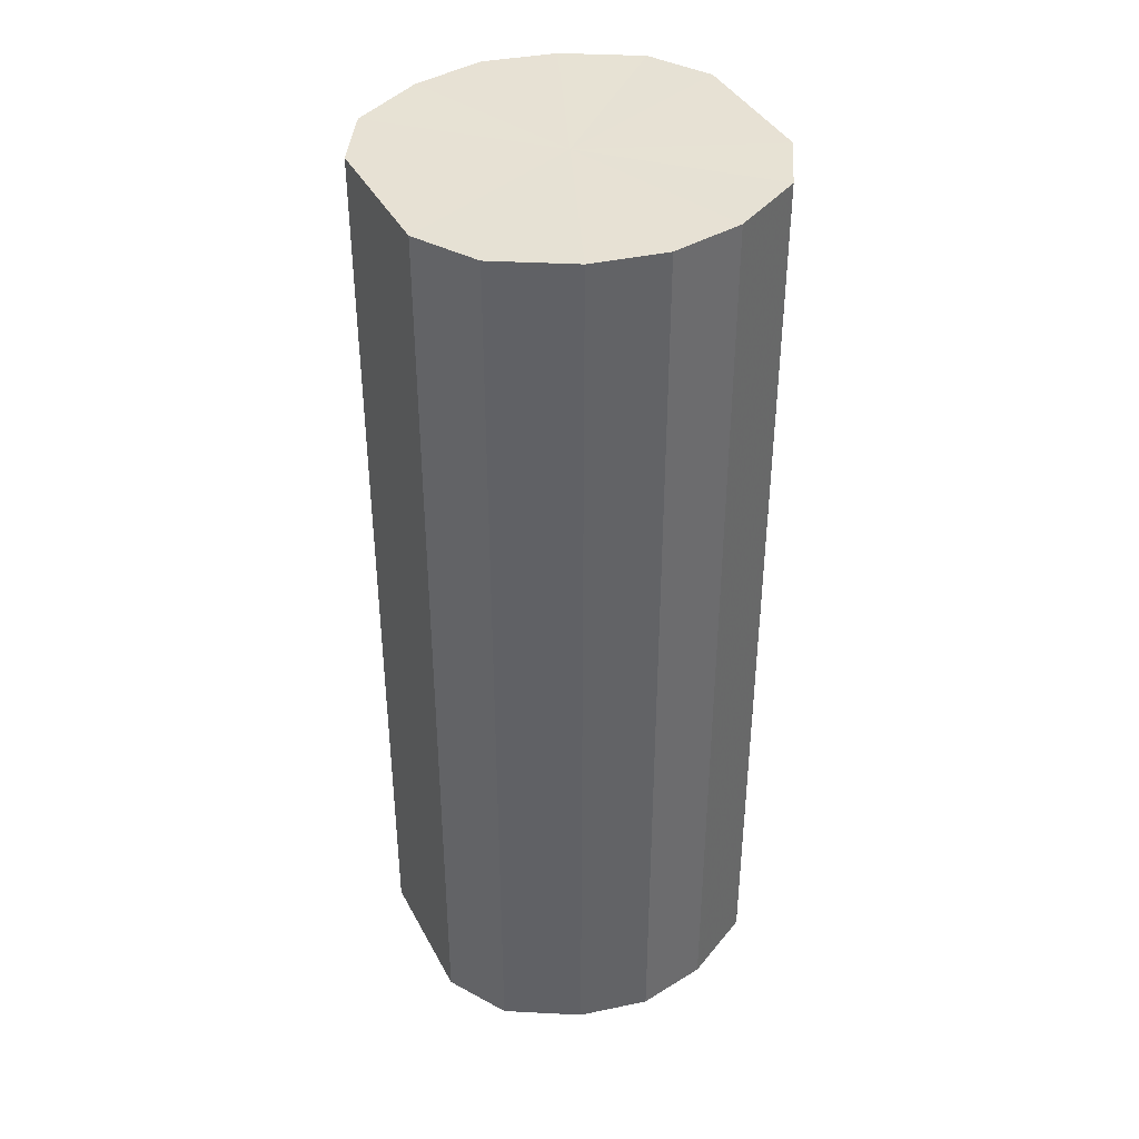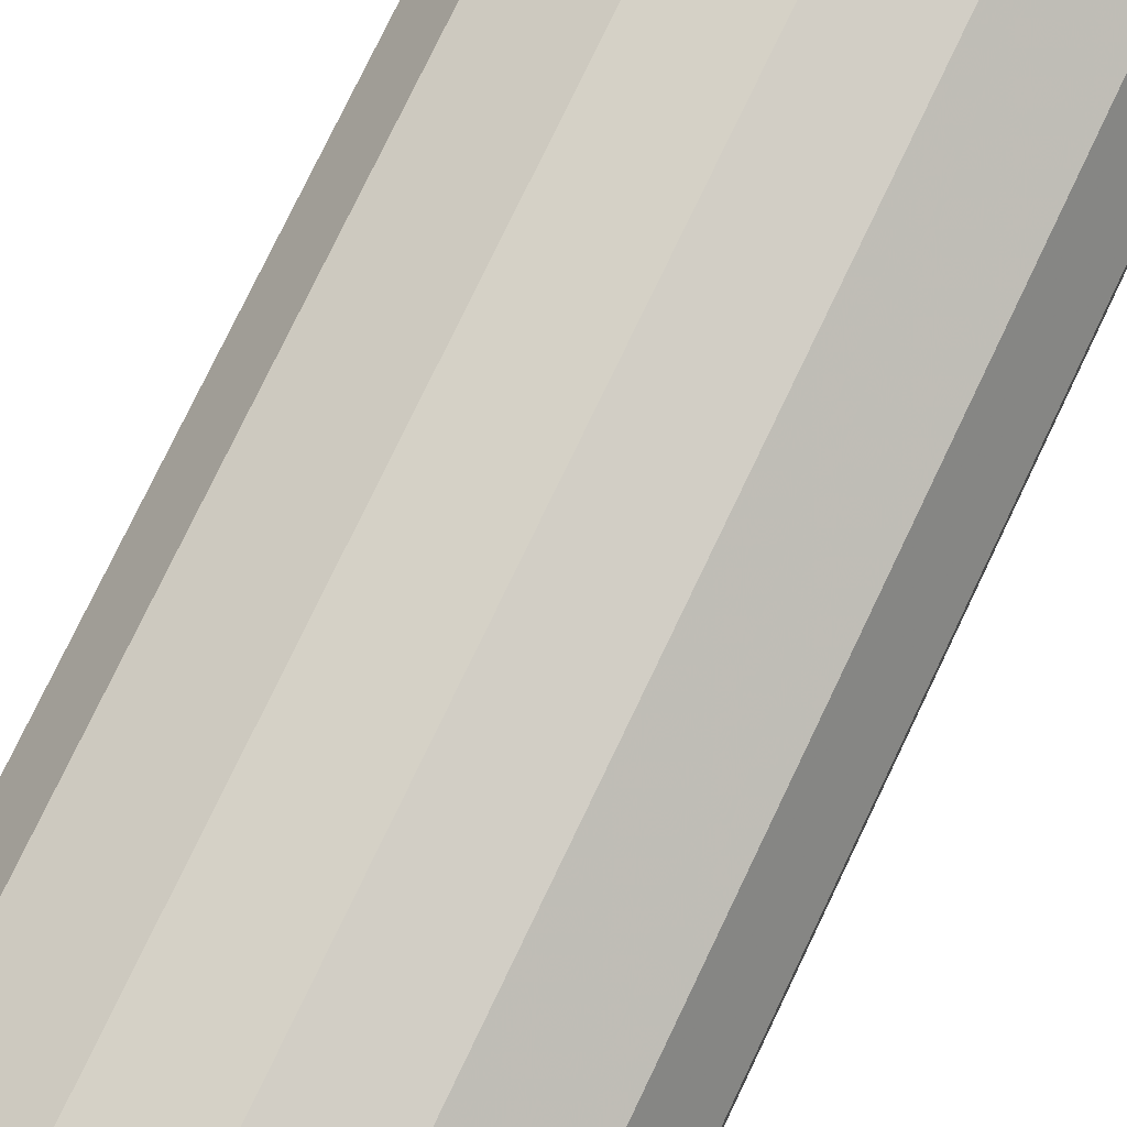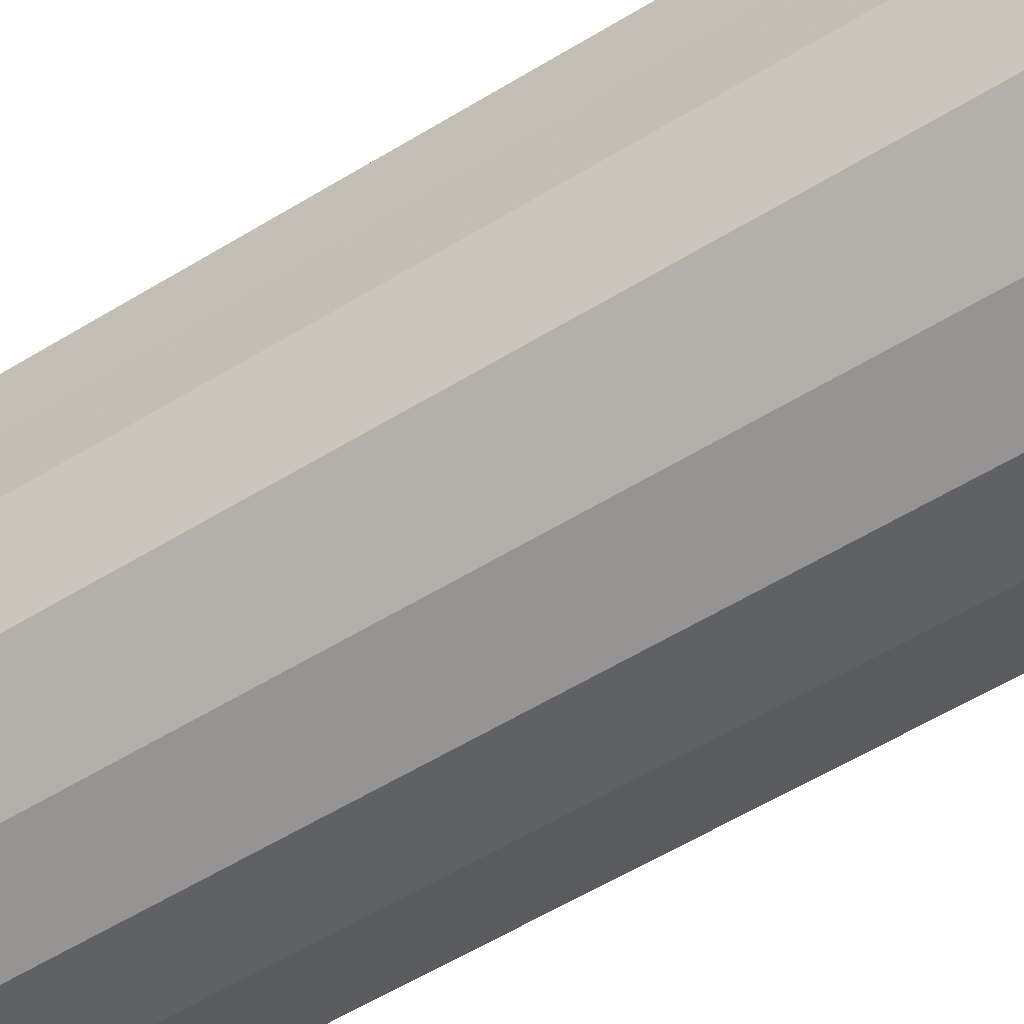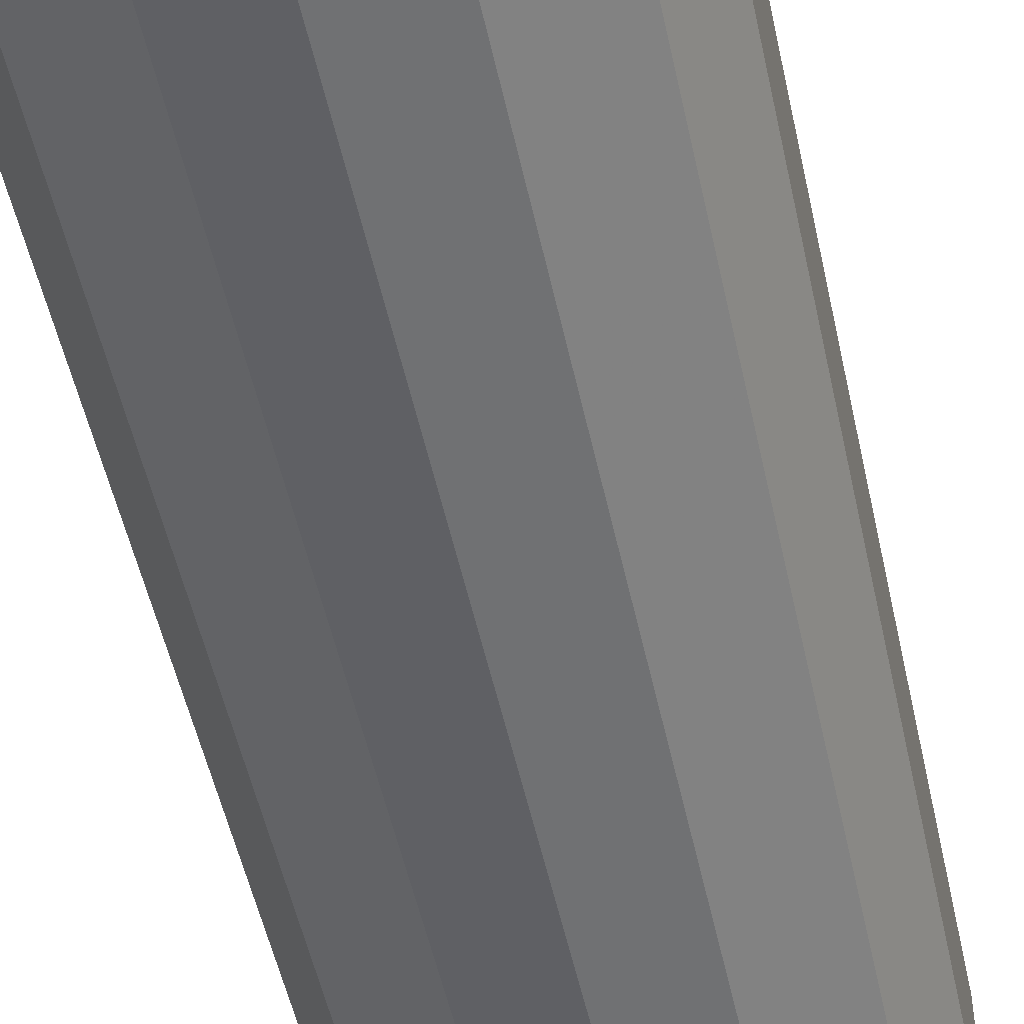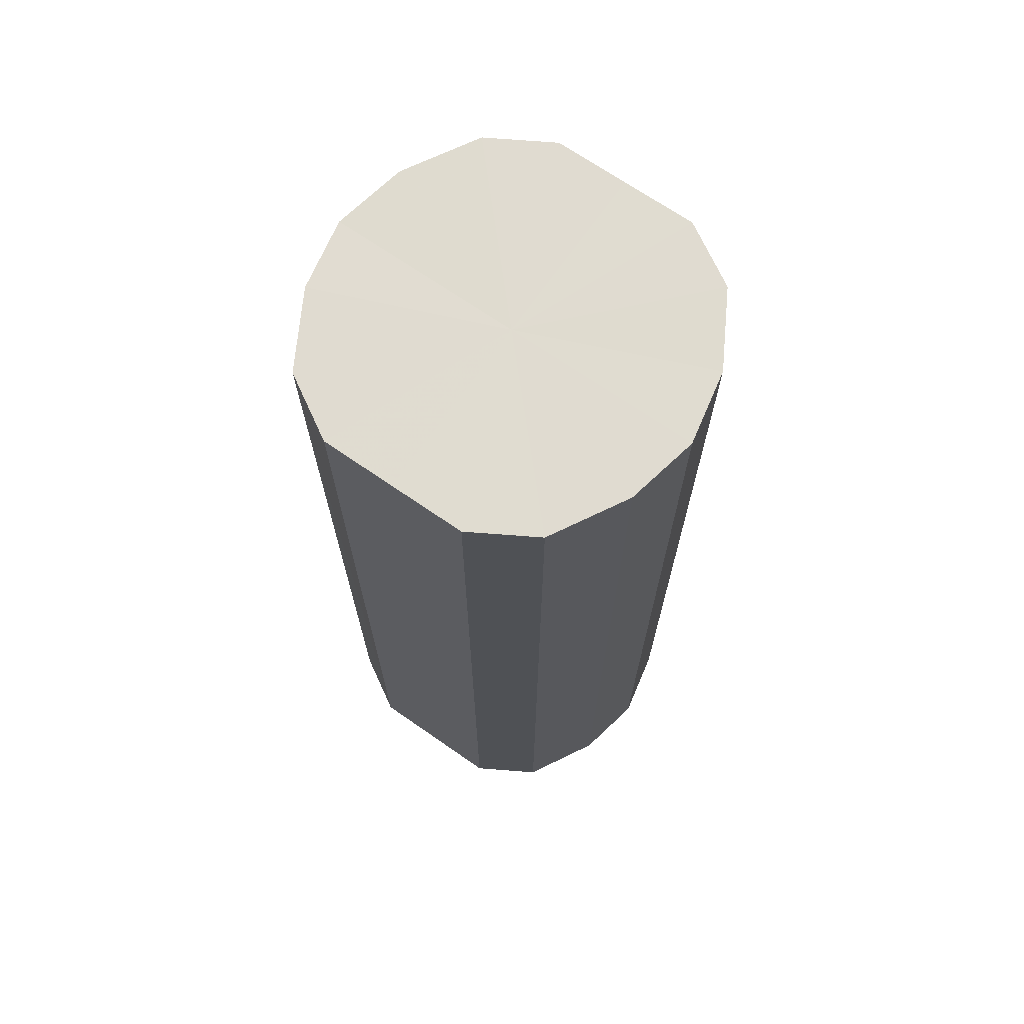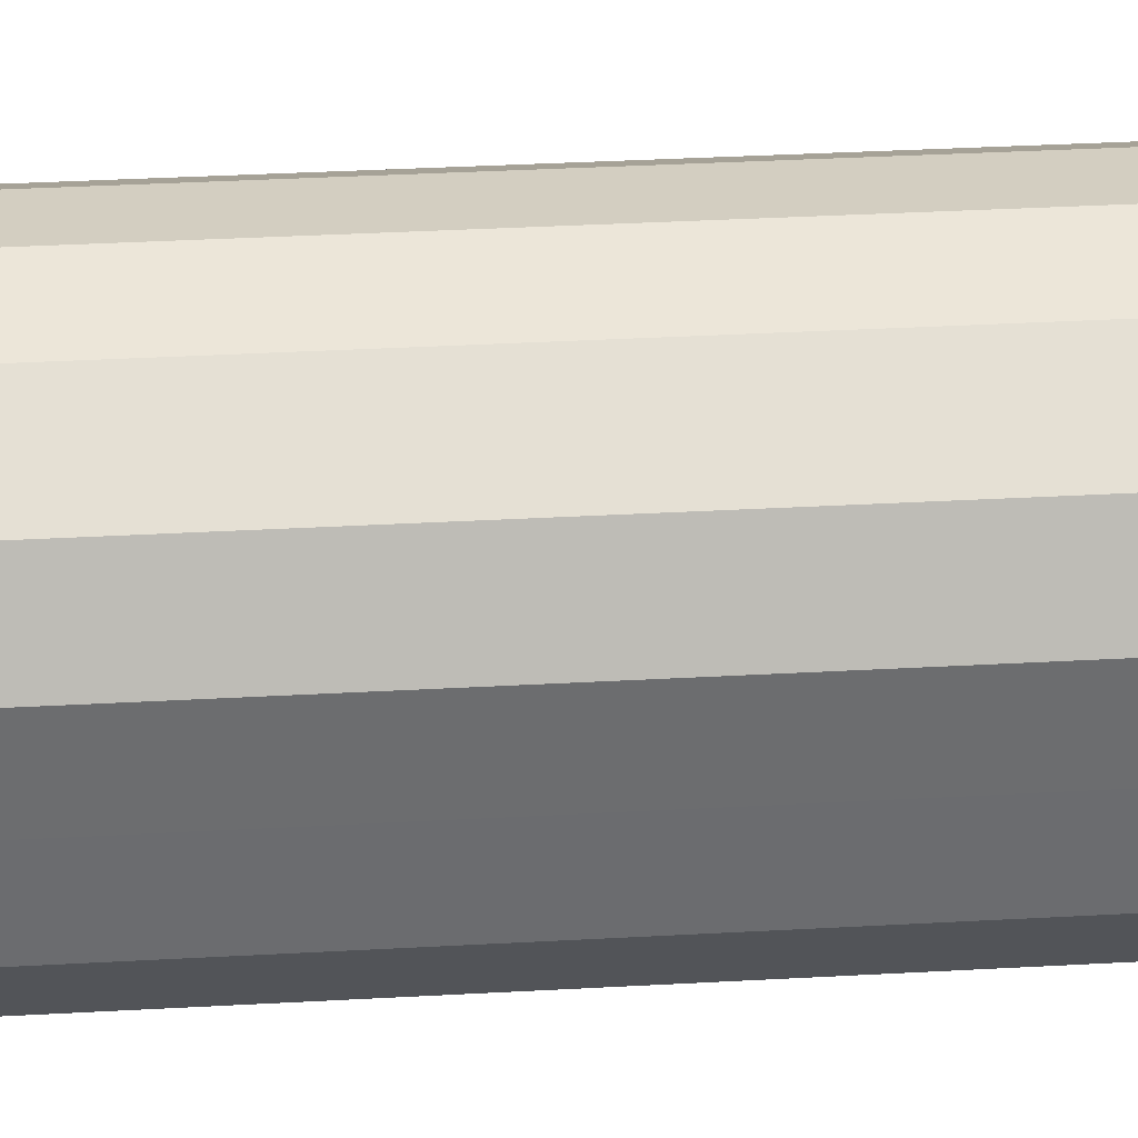
<metadata>
{"format":"obj","ext":"obj","renderer":"f3d","projection":"perspective","resolution":1024,"background":"white","views":[{"elev":39.5,"azim":-25.8,"up":"+Y"},{"elev":77.4,"azim":25.6,"up":"+Z"},{"elev":-58.8,"azim":-57.9,"up":"+Z"},{"elev":-52.4,"azim":-167.8,"up":"+Z"},{"elev":69.9,"azim":124.8,"up":"+Y"},{"elev":36.4,"azim":85.9,"up":"+Z"}]}
</metadata>
<code>
o 9831
v 2244 1853 7.28
v 2244 1853 7.3
v 2244 1853 7.28
v 2244 1853 7.317
v 2244 1853 7.3
v 2244 1853 7.26
v 2244 1853 7.26
v 2244 1853 7.329
v 2244 1853 7.317
v 2244 1853 7.243
v 2244 1853 7.243
v 2244 1853 7.333
v 2244 1853 7.329
v 2244 1853 7.232
v 2244 1853 7.232
v 2244 1853 7.329
v 2244 1853 7.333
v 2244 1853 7.228
v 2244 1853 7.228
v 2244 1853 7.317
v 2244 1853 7.329
v 2244 1853 7.232
v 2244 1853 7.232
v 2244 1853 7.3
v 2244 1853 7.317
v 2244 1853 7.243
v 2244 1853 7.243
v 2244 1853 7.28
v 2244 1853 7.3
v 2244 1853 7.26
v 2244 1853 7.26
v 2244 1853 7.28
v 2244 1853 7.28
v 2244 1853 7.3
v 2244 1853 7.3
v 2244 1853 7.317
v 2244 1853 7.317
v 2244 1853 7.26
v 2244 1853 7.28
v 2244 1853 7.243
v 2244 1853 7.26
v 2244 1853 7.329
v 2244 1853 7.329
v 2244 1853 7.232
v 2244 1853 7.243
v 2244 1853 7.228
v 2244 1853 7.232
v 2244 1853 7.333
v 2244 1853 7.333
v 2244 1853 7.232
v 2244 1853 7.228
v 2244 1853 7.243
v 2244 1853 7.232
v 2244 1853 7.329
v 2244 1853 7.329
v 2244 1853 7.26
v 2244 1853 7.243
v 2244 1853 7.28
v 2244 1853 7.26
v 2244 1853 7.317
v 2244 1853 7.317
v 2244 1853 7.3
v 2244 1853 7.28
v 2244 1853 7.3
v 2244 1853 7.28
v 2244 1853 7.3
v 2244 1853 7.28
v 2244 1853 7.317
v 2244 1853 7.26
v 2244 1853 7.329
v 2244 1853 7.243
v 2244 1853 7.333
v 2244 1853 7.232
v 2244 1853 7.329
v 2244 1853 7.228
v 2244 1853 7.317
v 2244 1853 7.232
v 2244 1853 7.3
v 2244 1853 7.243
v 2244 1853 7.28
v 2244 1853 7.26
v 2244 1853 7.28
v 2244 1853 7.28
v 2244 1853 7.3
v 2244 1853 7.26
v 2244 1853 7.317
v 2244 1853 7.243
v 2244 1853 7.329
v 2244 1853 7.232
v 2244 1853 7.333
v 2244 1853 7.228
v 2244 1853 7.329
v 2244 1853 7.232
v 2244 1853 7.317
v 2244 1853 7.243
v 2244 1853 7.3
v 2244 1853 7.26
v 2244 1853 7.28
f 1 2 3
f 2 4 5
f 6 1 7
f 4 8 9
f 10 6 11
f 8 12 13
f 14 10 15
f 12 16 17
f 18 14 19
f 16 20 21
f 22 18 23
f 20 24 25
f 26 22 27
f 24 28 29
f 30 26 31
f 28 30 32
f 33 34 35
f 35 36 37
f 38 39 33
f 40 41 38
f 37 42 43
f 44 45 40
f 46 47 44
f 43 48 49
f 50 51 46
f 52 53 50
f 49 54 55
f 56 57 52
f 58 59 56
f 55 60 61
f 62 63 58
f 61 64 62
f 65 66 67
f 65 68 66
f 65 67 69
f 65 70 68
f 65 69 71
f 65 72 70
f 65 71 73
f 65 74 72
f 65 73 75
f 65 76 74
f 65 75 77
f 65 78 76
f 65 77 79
f 65 80 78
f 65 79 81
f 65 81 80
f 82 83 84
f 82 85 83
f 82 84 86
f 82 87 85
f 82 86 88
f 82 89 87
f 82 88 90
f 82 91 89
f 82 90 92
f 82 93 91
f 82 92 94
f 82 95 93
f 82 94 96
f 82 97 95
f 82 96 98
f 82 98 97

</code>
